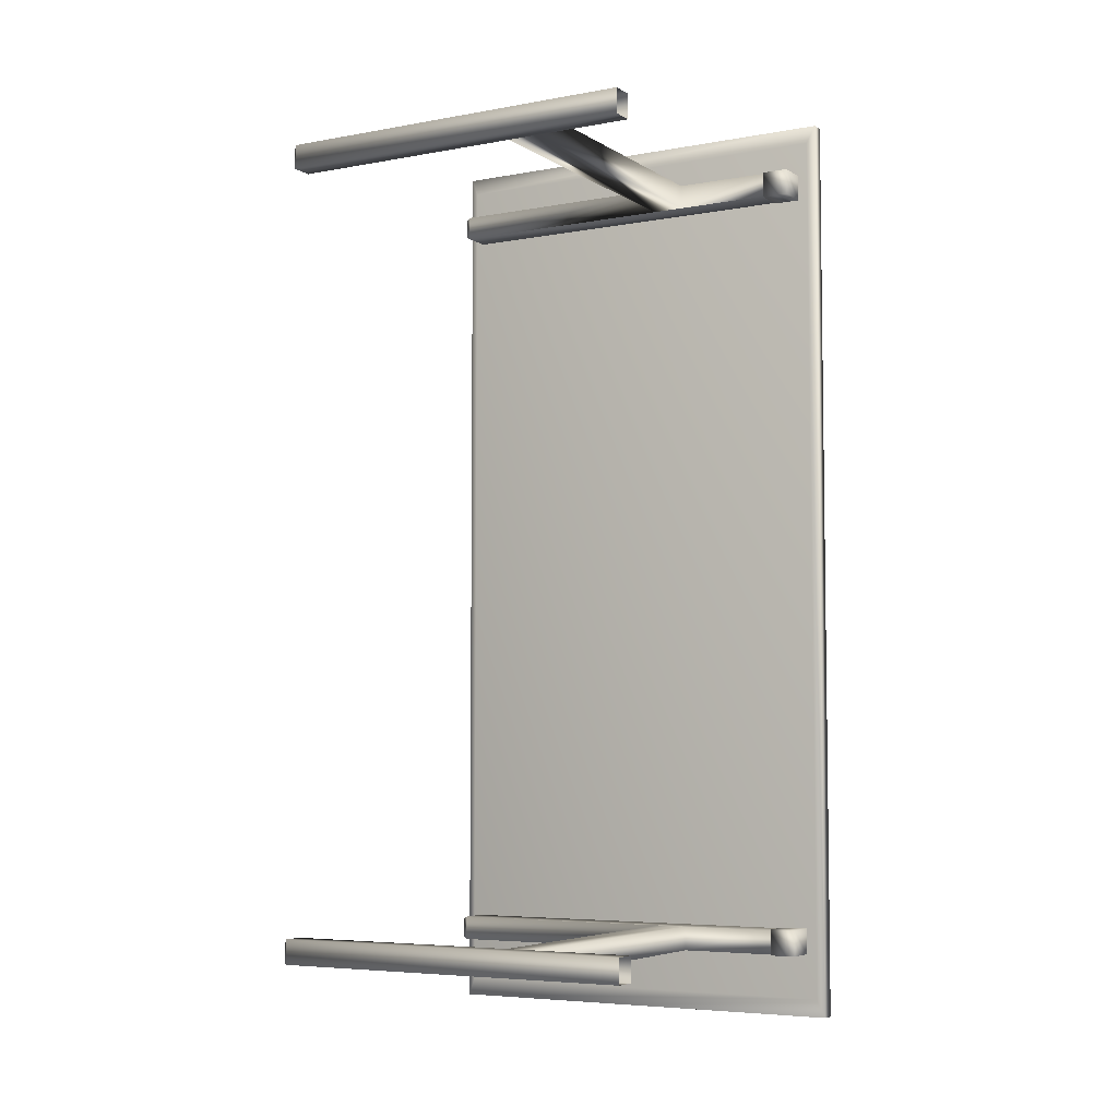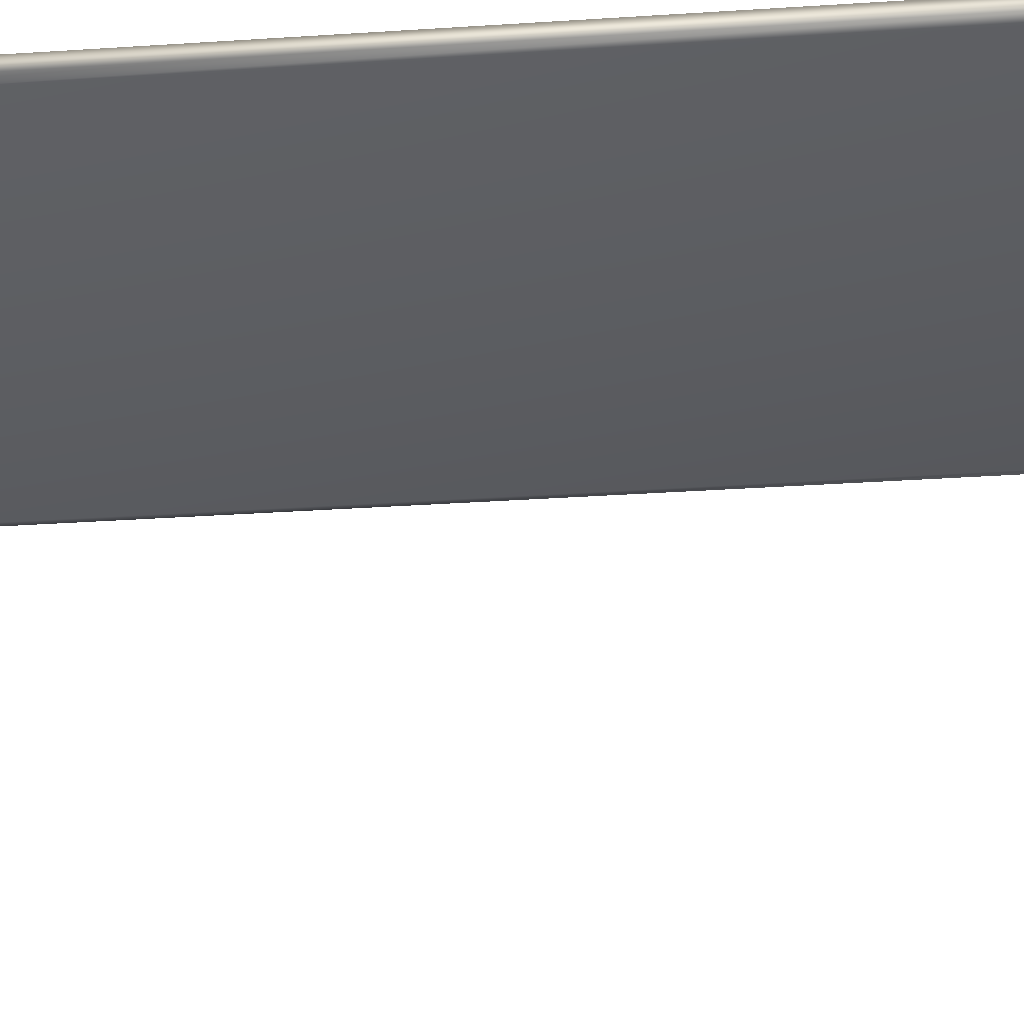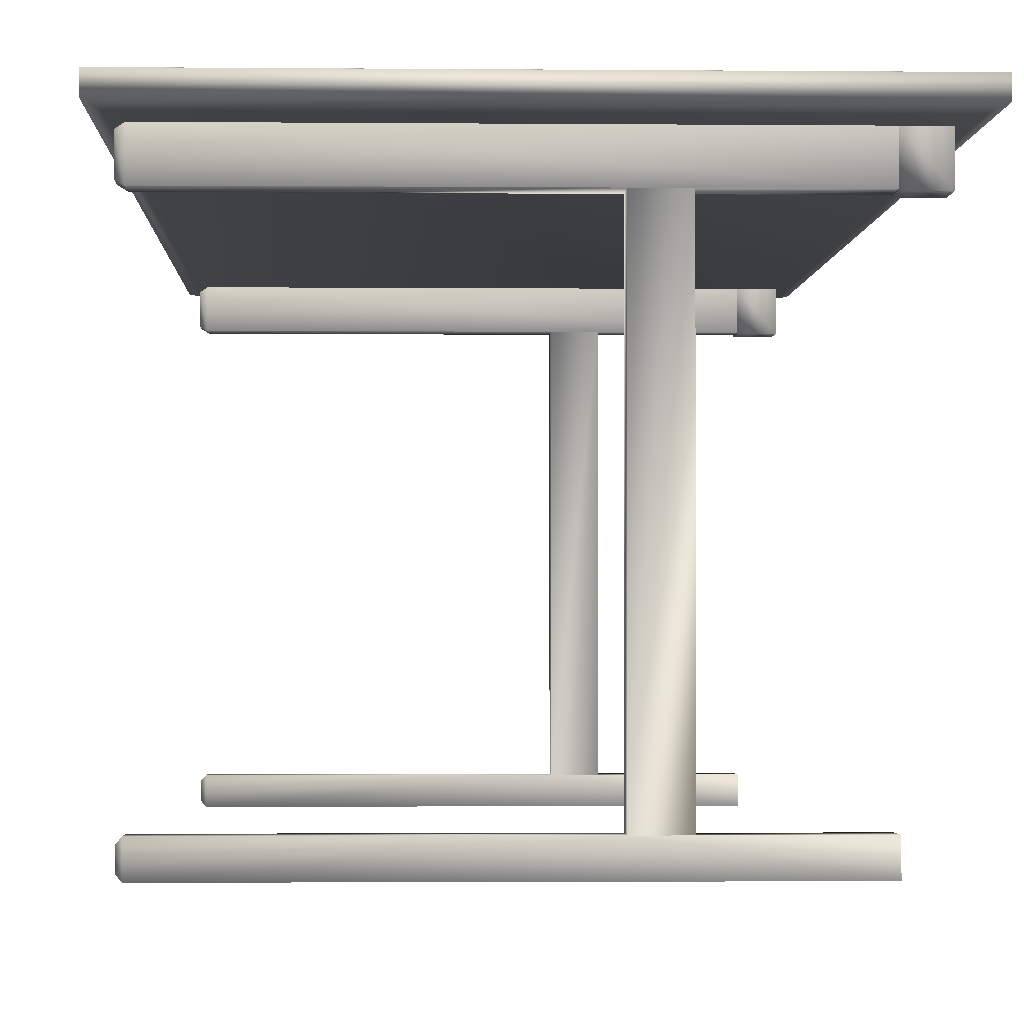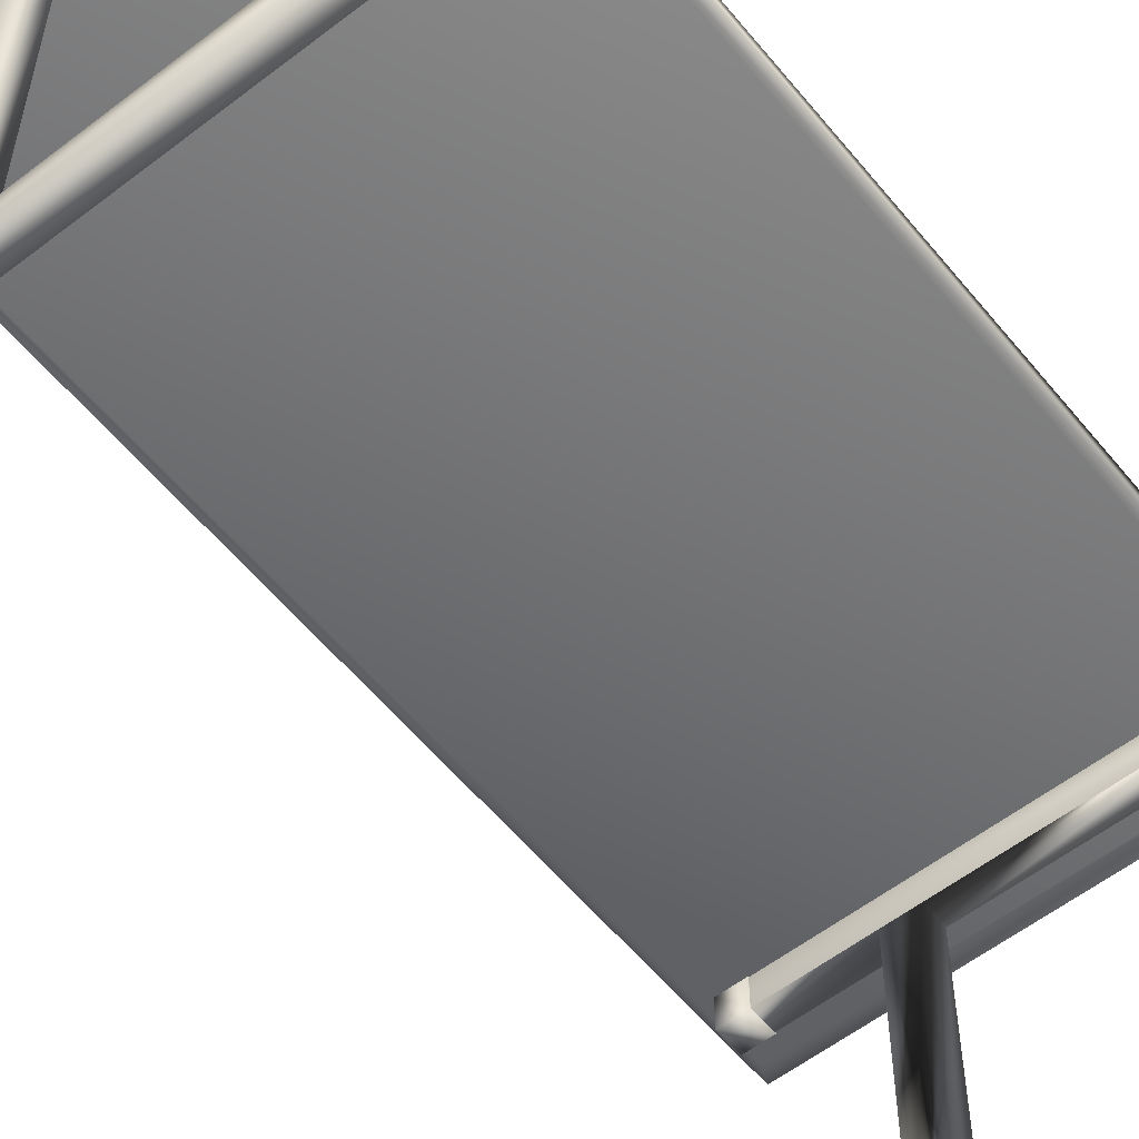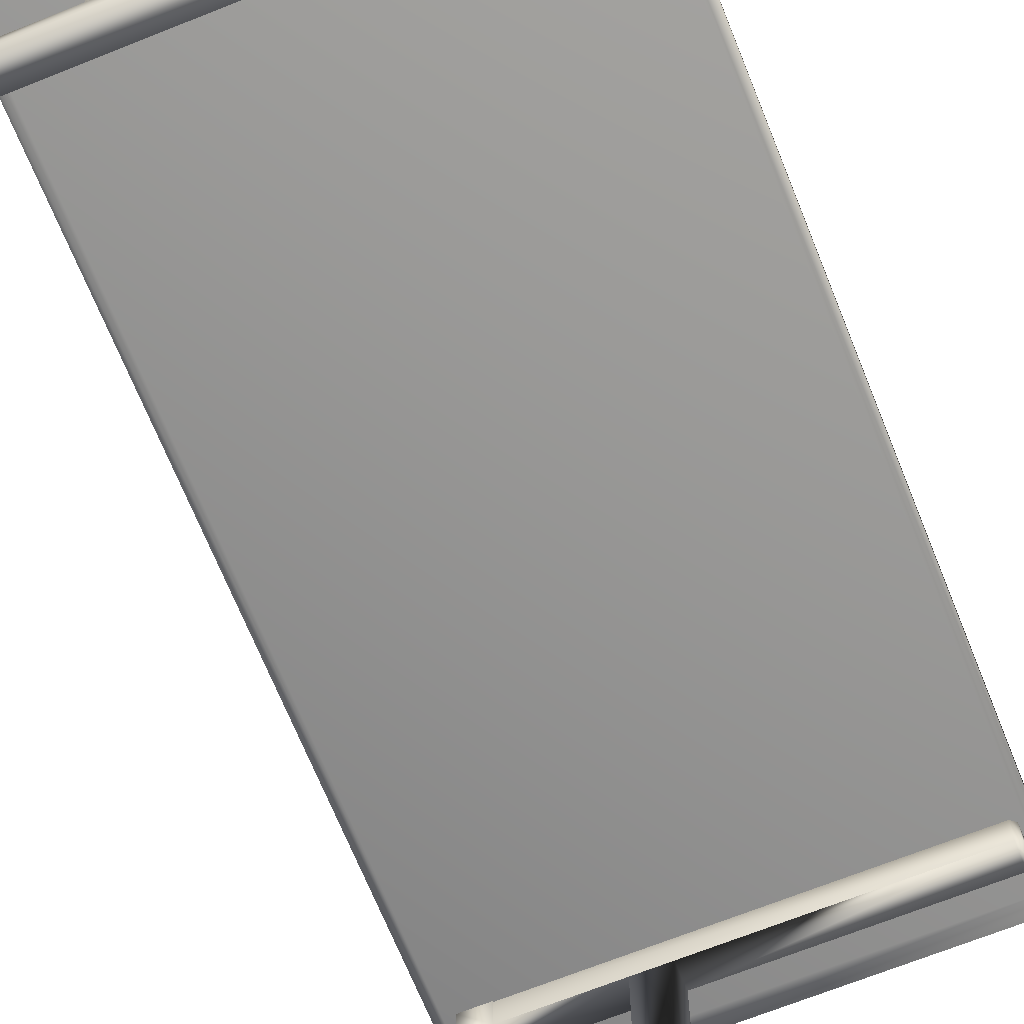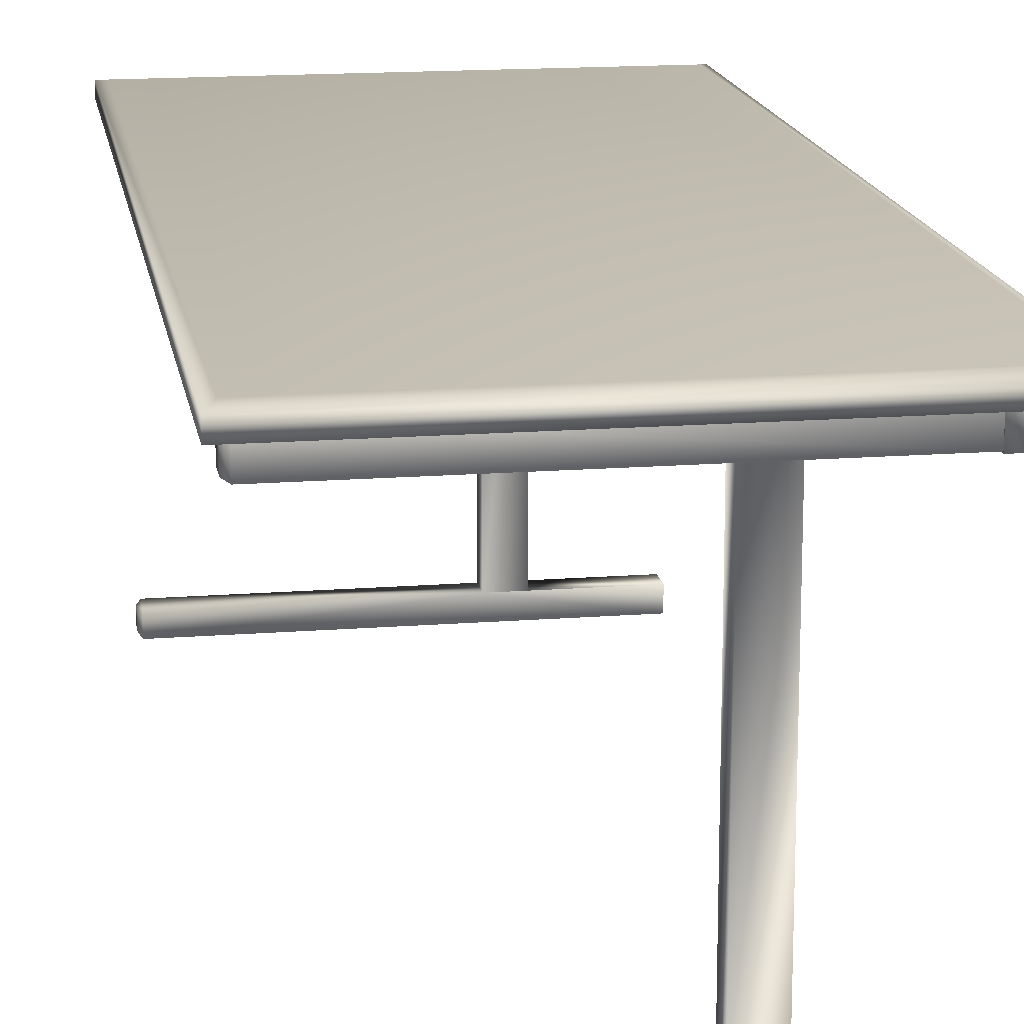
<metadata>
{"format":"obj","ext":"obj","renderer":"f3d","projection":"perspective","resolution":1024,"background":"white","views":[{"elev":-5.4,"azim":-150.2,"up":"+Y"},{"elev":-37.1,"azim":94.8,"up":"+Z"},{"elev":-2.1,"azim":178.0,"up":"+Z"},{"elev":-57.2,"azim":38.8,"up":"+Z"},{"elev":-68.2,"azim":21.9,"up":"+Z"},{"elev":16.0,"azim":170.8,"up":"+Z"}]}
</metadata>
<code>
o table
v -0.4169 -0.9484 -0.1173
v -0.4169 -0.9484 -0.04625
v 0.4469 -0.9484 -0.04625
v 0.4469 -0.9484 -0.1173
v -0.1122 -0.9484 -0.1173
v -0.1885 -0.9484 -0.1173
v 0.4592 -0.9543 -0.1101
v 0.4592 -0.9543 -0.05345
v 0.4592 -1 -0.05345
v 0.4592 -1 -0.1101
v 0.4469 -1.006 -0.1173
v 0.4469 -1.006 -0.04625
v -0.4169 -1.006 -0.04625
v -0.4169 -1.006 -0.1173
v -0.1885 -1.006 -0.1173
v -0.1122 -1.006 -0.1173
v -0.4798 -0.9465 -0.1196
v -0.4798 -1.008 -0.1196
v -0.4798 -1.008 -0.04642
v -0.4798 -0.9465 -0.04642
v 0.4673 0.9944 -0.04539
v 0.4673 -1.114 -0.04539
v -0.5024 -1.114 -0.04539
v -0.5024 0.9944 -0.04539
v 0.4673 0.9944 0.001342
v -0.5024 0.9944 0.001342
v -0.5024 -1.114 0.001342
v 0.4673 -1.114 0.001342
v 0.4873 1.038 -0.03827
v 0.4873 1.038 -0.005784
v 0.4873 -1.158 -0.005783
v 0.4873 -1.158 -0.03827
v -0.5224 -1.158 -0.005783
v -0.5224 -1.158 -0.03827
v -0.5224 1.038 -0.005784
v -0.5224 1.038 -0.03827
v -0.1885 -1.006 -0.8388
v -0.1122 -1.006 -0.8388
v -0.1885 -0.9484 -0.8388
v -0.1122 -0.9484 -0.8388
v -0.4169 -0.9484 -0.8388
v -0.4169 -1.006 -0.8388
v 0.4469 -1.006 -0.8388
v 0.4469 -0.9484 -0.8388
v 0.4553 -0.9559 -0.848
v 0.4553 -0.9985 -0.848
v 0.4553 -0.9985 -0.8805
v 0.4553 -0.9559 -0.8805
v -0.4169 -1.006 -0.8898
v -0.4169 -0.9484 -0.8898
v 0.4469 -0.9484 -0.8898
v 0.4469 -1.006 -0.8898
v -0.4169 -1.006 -0.1173
v -0.4169 -0.9484 -0.1173
v -0.4169 -1.006 -0.04625
v -0.4166 -1.008 -0.04642
v -0.4166 -1.008 -0.1196
v -0.4169 -0.9484 -0.04625
v -0.4166 -0.9465 -0.1196
v -0.4166 -0.9465 -0.04642
v -0.4169 0.9111 -0.1173
v -0.4169 0.9111 -0.04625
v 0.4469 0.9111 -0.04625
v 0.4469 0.9111 -0.1173
v -0.1122 0.9111 -0.1173
v -0.1885 0.9111 -0.1173
v 0.4592 0.9052 -0.1101
v 0.4592 0.9052 -0.05345
v 0.4592 0.8594 -0.05345
v 0.4592 0.8594 -0.1101
v 0.4469 0.8535 -0.1173
v 0.4469 0.8535 -0.04625
v -0.4169 0.8535 -0.04625
v -0.4169 0.8535 -0.1173
v -0.1885 0.8535 -0.1173
v -0.1122 0.8535 -0.1173
v -0.4798 0.913 -0.1196
v -0.4798 0.8516 -0.1196
v -0.4798 0.8516 -0.04642
v -0.4798 0.913 -0.04642
v -0.1885 0.8535 -0.8388
v -0.1122 0.8535 -0.8388
v -0.1122 0.9111 -0.8388
v -0.1885 0.9111 -0.8388
v -0.4169 0.9111 -0.8388
v -0.4169 0.8535 -0.8388
v 0.4469 0.8535 -0.8388
v 0.4469 0.9111 -0.8388
v 0.4553 0.9036 -0.848
v 0.4553 0.861 -0.848
v 0.4553 0.861 -0.8805
v 0.4553 0.9036 -0.8805
v -0.4169 0.8535 -0.8898
v -0.4169 0.9111 -0.8898
v 0.4469 0.9111 -0.8898
v 0.4469 0.8535 -0.8898
v -0.4169 0.8535 -0.1173
v -0.4169 0.8535 -0.04625
v -0.4166 0.8516 -0.04642
v -0.4166 0.8516 -0.1196
v -0.4166 0.913 -0.1196
v -0.4166 0.913 -0.04642
v -0.4169 0.9111 -0.04625
v -0.4169 0.9111 -0.1173
f 1 2 3
f 1 3 4
f 1 4 5
f 1 5 6
f 7 8 9
f 7 9 10
f 11 12 13
f 11 13 14
f 11 14 15
f 11 15 16
f 5 4 11
f 5 11 16
f 17 18 19
f 17 19 20
f 21 22 23
f 21 23 24
f 25 26 27
f 25 27 28
f 29 30 31
f 29 31 32
f 32 31 33
f 32 33 34
f 34 33 35
f 34 35 36
f 30 29 36
f 30 36 35
f 8 7 4
f 8 4 3
f 7 10 11
f 7 11 4
f 9 8 3
f 9 3 12
f 10 9 12
f 10 12 11
f 1 6 15
f 1 15 14
f 16 15 37
f 16 37 38
f 39 40 38
f 39 38 37
f 6 5 40
f 6 40 39
f 15 6 39
f 15 39 37
f 5 16 38
f 5 38 40
f 37 39 41
f 37 41 42
f 40 38 43
f 40 43 44
f 45 46 47
f 45 47 48
f 49 50 51
f 49 51 52
f 37 42 49
f 37 49 52
f 37 52 43
f 37 43 38
f 40 44 51
f 40 51 50
f 40 50 41
f 40 41 39
f 46 45 44
f 46 44 43
f 48 47 52
f 48 52 51
f 45 48 51
f 45 51 44
f 47 46 43
f 47 43 52
f 1 14 53
f 1 53 54
f 53 55 56
f 53 56 57
f 2 1 54
f 2 54 58
f 14 13 55
f 14 55 53
f 59 57 18
f 59 18 17
f 60 59 17
f 60 17 20
f 57 56 19
f 57 19 18
f 58 54 59
f 58 59 60
f 54 53 57
f 54 57 59
f 61 62 63
f 61 63 64
f 61 64 65
f 61 65 66
f 67 68 69
f 67 69 70
f 71 72 73
f 71 73 74
f 71 74 75
f 71 75 76
f 65 64 71
f 65 71 76
f 77 78 79
f 77 79 80
f 68 67 64
f 68 64 63
f 67 70 71
f 67 71 64
f 69 68 63
f 69 63 72
f 70 69 72
f 70 72 71
f 61 66 75
f 61 75 74
f 76 75 81
f 76 81 82
f 66 65 83
f 66 83 84
f 75 66 84
f 75 84 81
f 65 76 82
f 65 82 83
f 81 84 85
f 81 85 86
f 83 82 87
f 83 87 88
f 89 90 91
f 89 91 92
f 93 94 95
f 93 95 96
f 81 86 93
f 81 93 96
f 81 96 87
f 81 87 82
f 83 88 95
f 83 95 94
f 83 94 85
f 83 85 84
f 90 89 88
f 90 88 87
f 92 91 96
f 92 96 95
f 89 92 95
f 89 95 88
f 91 90 87
f 91 87 96
f 97 98 99
f 97 99 100
f 101 100 78
f 101 78 77
f 102 101 77
f 102 77 80
f 100 99 79
f 100 79 78
f 103 104 101
f 103 101 102
f 104 97 100
f 104 100 101
f 29 32 22
f 29 22 21
f 36 29 21
f 36 21 24
f 32 34 23
f 32 23 22
f 34 36 24
f 34 24 23
f 31 30 25
f 31 25 28
f 30 35 26
f 30 26 25
f 33 31 28
f 33 28 27
f 35 33 27
f 35 27 26

</code>
